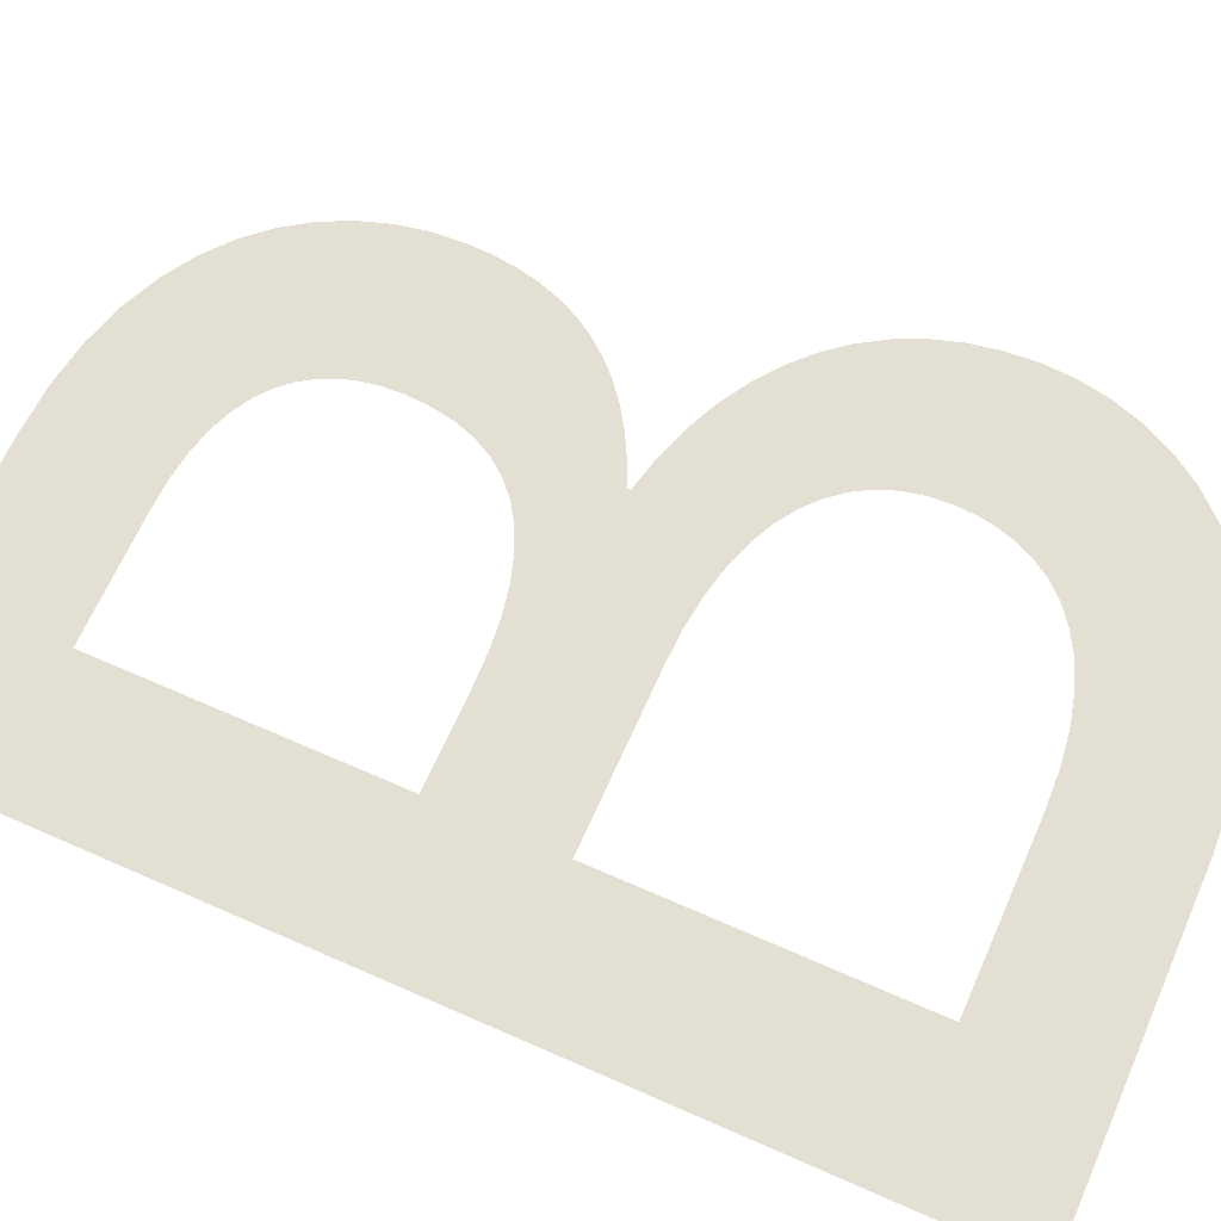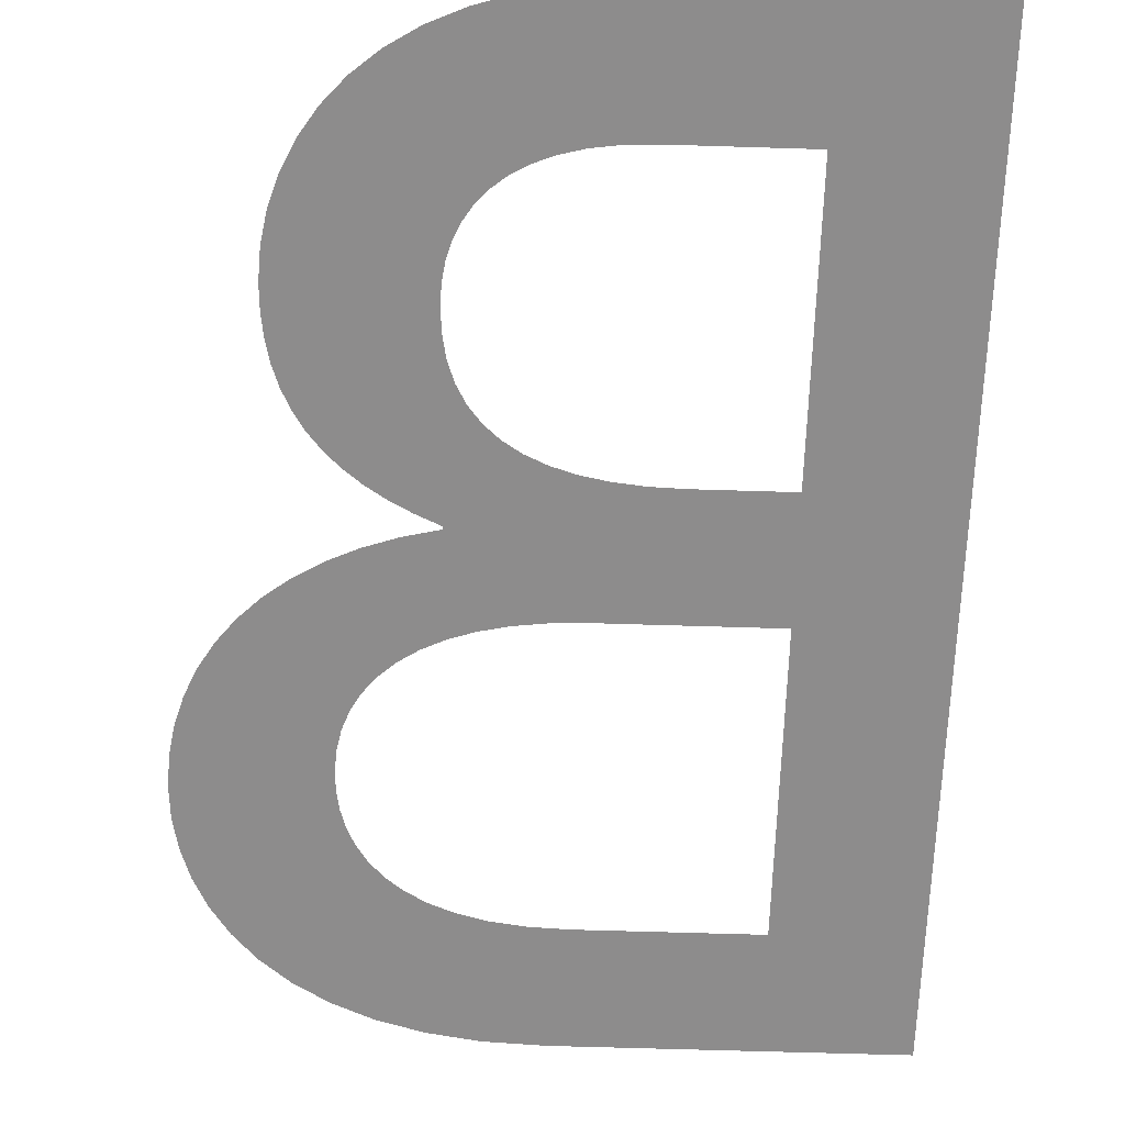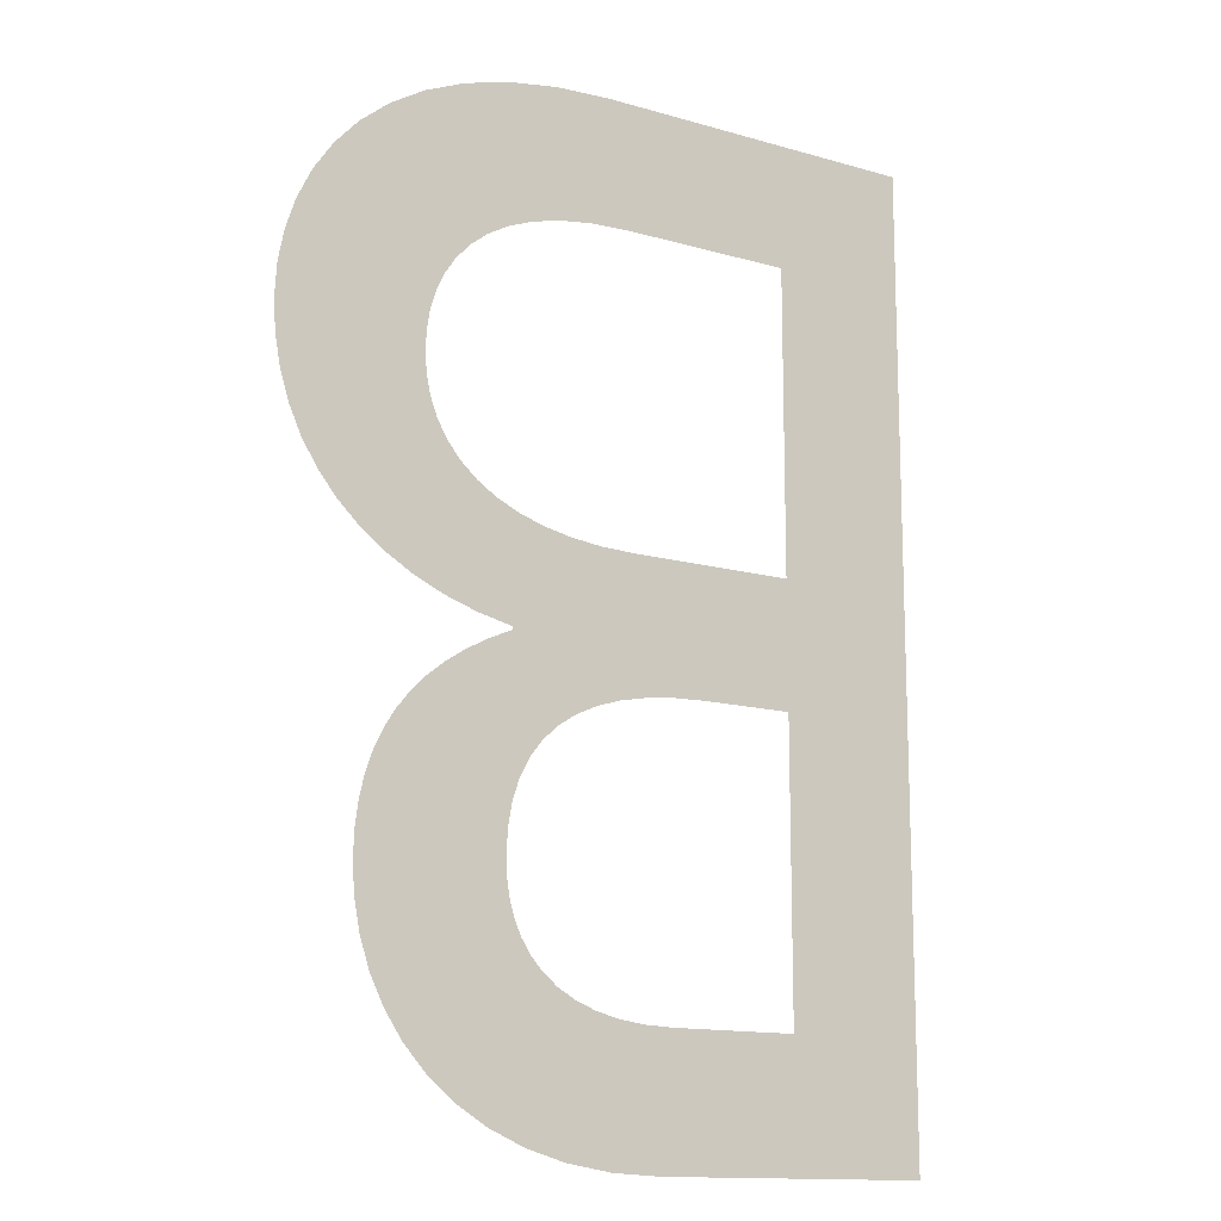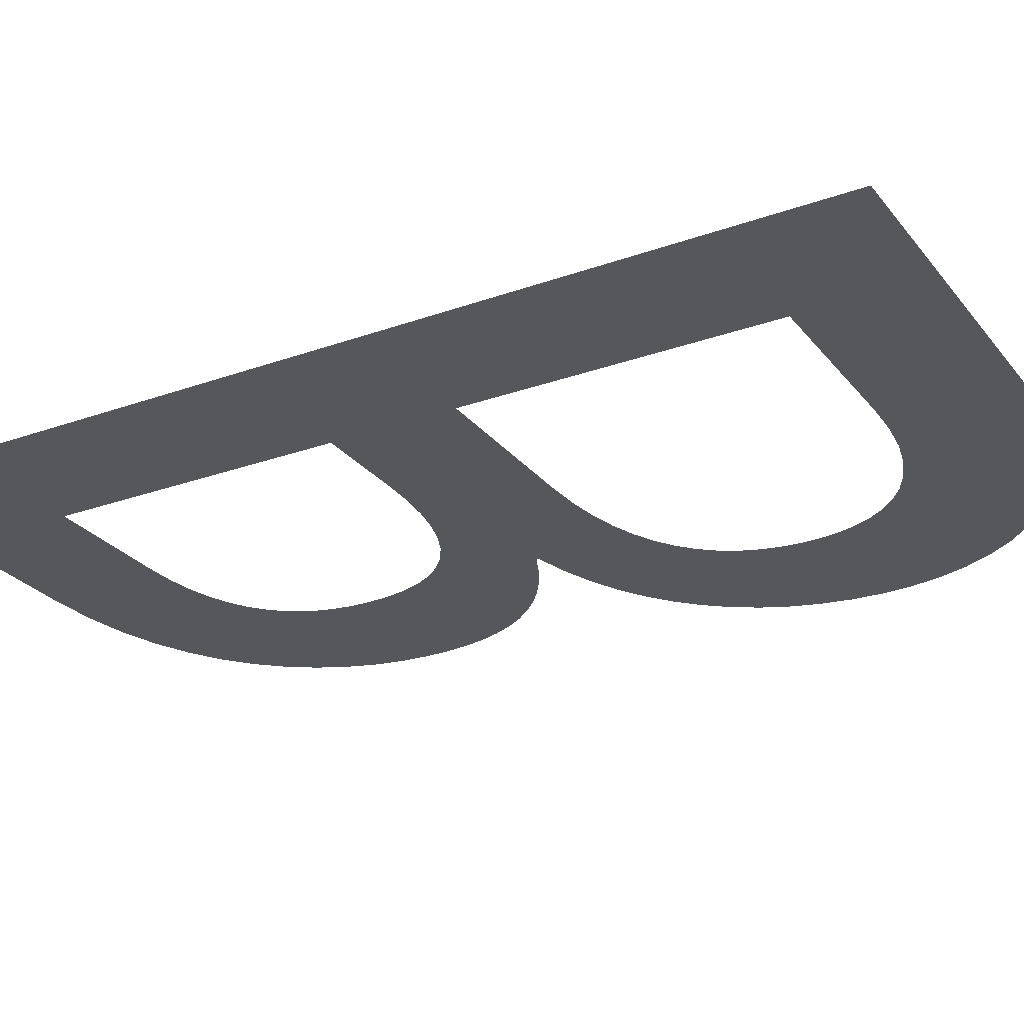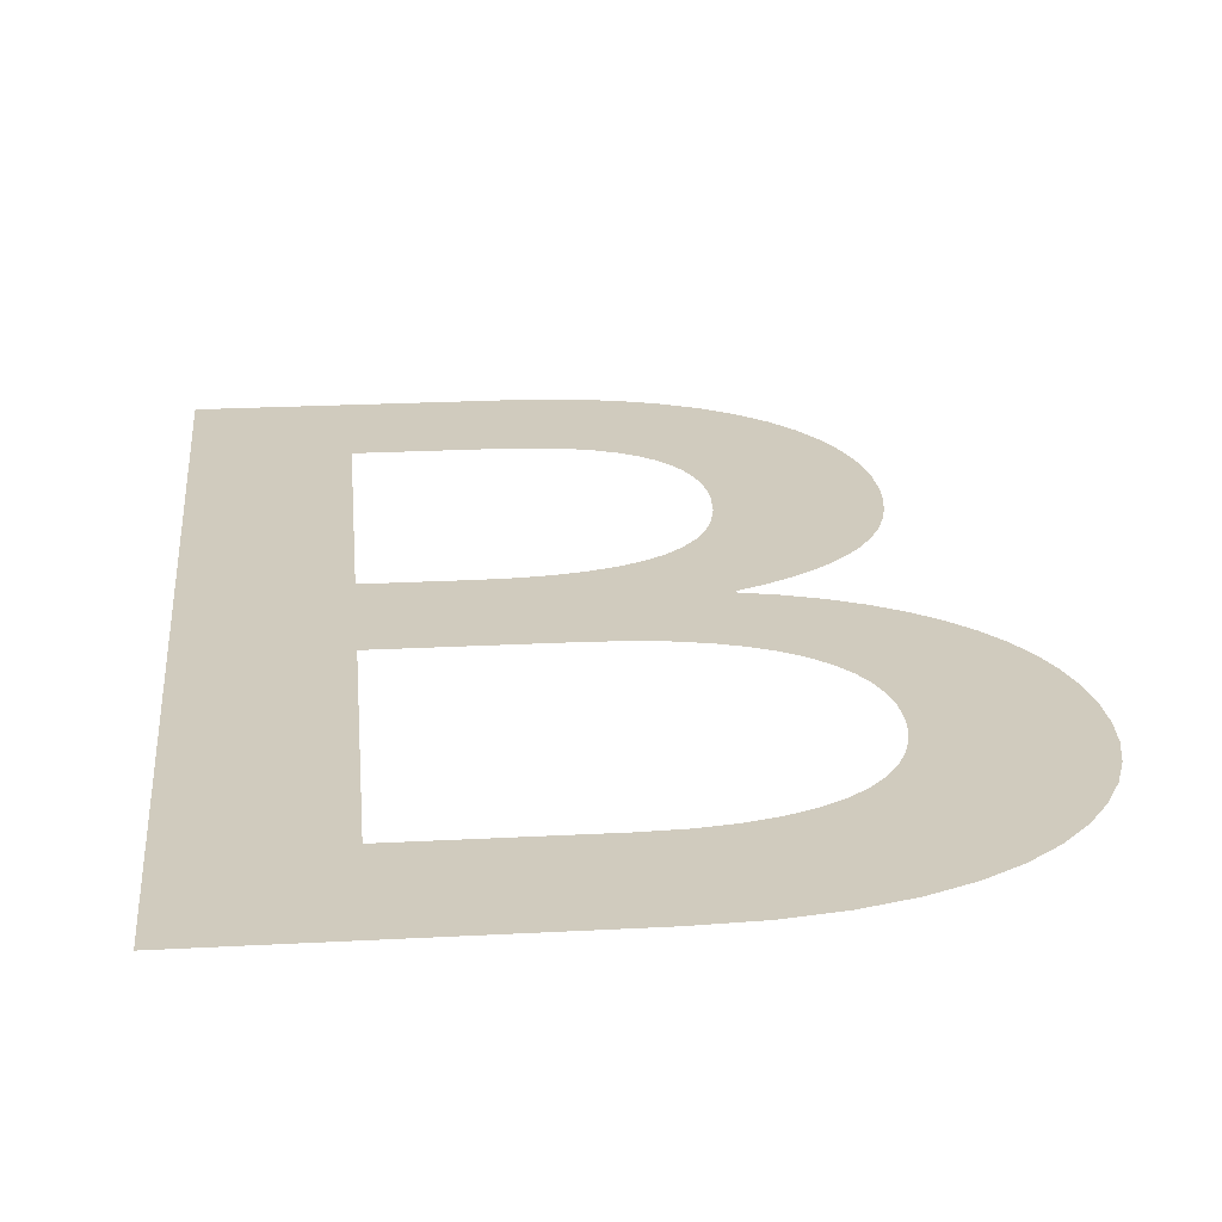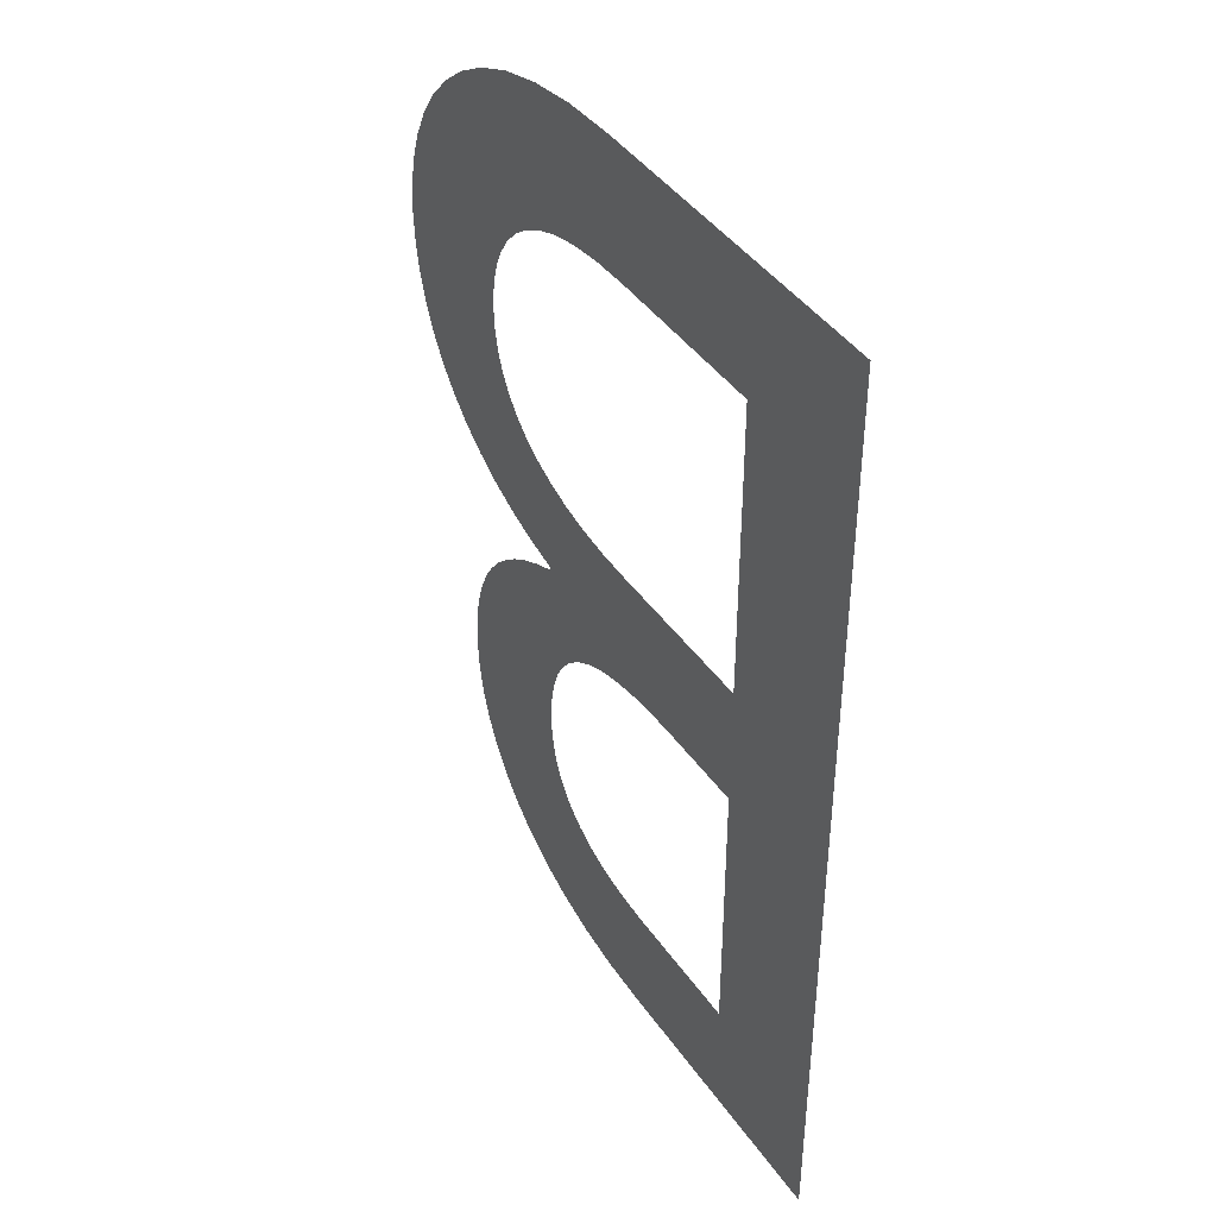
<metadata>
{"format":"obj","ext":"obj","renderer":"f3d","projection":"perspective","resolution":1024,"background":"white","views":[{"elev":66.6,"azim":-66.1,"up":"+Y"},{"elev":-64.3,"azim":178.2,"up":"+Y"},{"elev":-13.6,"azim":147.0,"up":"+Z"},{"elev":-26.4,"azim":-60.5,"up":"+Y"},{"elev":23.6,"azim":-5.1,"up":"+Y"},{"elev":42.5,"azim":-122.0,"up":"+Z"}]}
</metadata>
<code>
o Text
v 0.075 0 0
v 0.309 0 0
v 0.3495 0 -0.001977
v 0.3857 0 -0.007648
v 0.4177 0 -0.01663
v 0.4457 0 -0.02852
v 0.4698 0 -0.04294
v 0.4901 0 -0.0595
v 0.5069 0 -0.07781
v 0.5203 0 -0.09748
v 0.5305 0 -0.1181
v 0.5375 0 -0.1394
v 0.5417 0 -0.1608
v 0.543 0 -0.182
v 0.5417 0 -0.2045
v 0.5379 0 -0.2258
v 0.5317 0 -0.246
v 0.5231 0 -0.2648
v 0.5123 0 -0.2823
v 0.4993 0 -0.2984
v 0.4841 0 -0.3129
v 0.4669 0 -0.3259
v 0.4477 0 -0.3371
v 0.4266 0 -0.3466
v 0.4037 0 -0.3543
v 0.379 0 -0.36
v 0.379 0 -0.362
v 0.396 0 -0.3696
v 0.4114 0 -0.378
v 0.4252 0 -0.3871
v 0.4375 0 -0.397
v 0.4483 0 -0.4077
v 0.4576 0 -0.4193
v 0.4655 0 -0.4317
v 0.4718 0 -0.445
v 0.4767 0 -0.4593
v 0.4802 0 -0.4745
v 0.4823 0 -0.4908
v 0.483 0 -0.508
v 0.4817 0 -0.5295
v 0.4777 0 -0.5507
v 0.4709 0 -0.5715
v 0.4612 0 -0.5913
v 0.4487 0 -0.61
v 0.4331 0 -0.6272
v 0.4145 0 -0.6427
v 0.3928 0 -0.656
v 0.3678 0 -0.6669
v 0.3396 0 -0.6751
v 0.308 0 -0.6802
v 0.273 0 -0.682
v 0.075 0 -0.682
v 0.173 0 -0.594
v 0.263 0 -0.594
v 0.2842 0 -0.5931
v 0.3031 0 -0.5905
v 0.3196 0 -0.5863
v 0.3339 0 -0.5807
v 0.346 0 -0.5738
v 0.3563 0 -0.5656
v 0.3646 0 -0.5564
v 0.3711 0 -0.5463
v 0.3761 0 -0.5354
v 0.3794 0 -0.5237
v 0.3814 0 -0.5116
v 0.382 0 -0.499
v 0.381 0 -0.4815
v 0.3781 0 -0.4656
v 0.3731 0 -0.4512
v 0.3662 0 -0.4383
v 0.3573 0 -0.4269
v 0.3464 0 -0.4171
v 0.3334 0 -0.4088
v 0.3184 0 -0.402
v 0.3014 0 -0.3968
v 0.2823 0 -0.393
v 0.2612 0 -0.3908
v 0.238 0 -0.39
v 0.173 0 -0.39
v 0.173 0 -0.302
v 0.291 0 -0.302
v 0.3156 0 -0.3011
v 0.3379 0 -0.2985
v 0.358 0 -0.2942
v 0.3759 0 -0.2883
v 0.3916 0 -0.281
v 0.4051 0 -0.2722
v 0.4165 0 -0.2622
v 0.4257 0 -0.251
v 0.4329 0 -0.2387
v 0.438 0 -0.2254
v 0.441 0 -0.2111
v 0.442 0 -0.196
v 0.4413 0 -0.1832
v 0.4392 0 -0.1703
v 0.4354 0 -0.1576
v 0.4297 0 -0.1453
v 0.422 0 -0.1337
v 0.4121 0 -0.1229
v 0.3998 0 -0.1131
v 0.385 0 -0.1047
v 0.3673 0 -0.0977
v 0.3467 0 -0.09246
v 0.323 0 -0.08915
v 0.296 0 -0.088
v 0.173 0 -0.088
f 1 53 52
f 53 51 52
f 53 50 51
f 53 49 50
f 53 48 49
f 53 47 48
f 53 46 47
f 53 45 46
f 53 44 45
f 53 54 44
f 54 43 44
f 1 79 53
f 55 43 54
f 56 43 55
f 56 42 43
f 57 42 56
f 58 42 57
f 59 42 58
f 60 42 59
f 60 41 42
f 61 41 60
f 62 41 61
f 62 40 41
f 63 40 62
f 64 40 63
f 64 39 40
f 65 39 64
f 66 39 65
f 66 38 39
f 67 38 66
f 67 37 38
f 68 37 67
f 68 36 37
f 69 36 68
f 69 35 36
f 70 35 69
f 70 34 35
f 71 34 70
f 71 33 34
f 72 33 71
f 72 32 33
f 73 32 72
f 74 32 73
f 74 31 32
f 75 31 74
f 75 30 31
f 76 30 75
f 77 30 76
f 78 30 77
f 1 80 79
f 80 78 79
f 80 30 78
f 80 29 30
f 80 28 29
f 80 27 28
f 80 26 27
f 80 25 26
f 80 24 25
f 80 23 24
f 80 22 23
f 80 21 22
f 80 81 21
f 81 20 21
f 1 106 80
f 82 20 81
f 83 20 82
f 84 20 83
f 84 19 20
f 85 19 84
f 86 19 85
f 86 18 19
f 87 18 86
f 88 18 87
f 88 17 18
f 89 17 88
f 90 17 89
f 90 16 17
f 91 16 90
f 91 15 16
f 92 15 91
f 93 15 92
f 93 14 15
f 94 14 93
f 95 14 94
f 95 13 14
f 96 13 95
f 96 12 13
f 97 12 96
f 98 12 97
f 98 11 12
f 99 11 98
f 100 11 99
f 100 10 11
f 101 10 100
f 102 10 101
f 103 10 102
f 103 9 10
f 104 9 103
f 105 9 104
f 1 105 106
f 1 9 105
f 1 8 9
f 1 7 8
f 1 6 7
f 1 5 6
f 1 4 5
f 1 3 4
f 1 2 3

</code>
